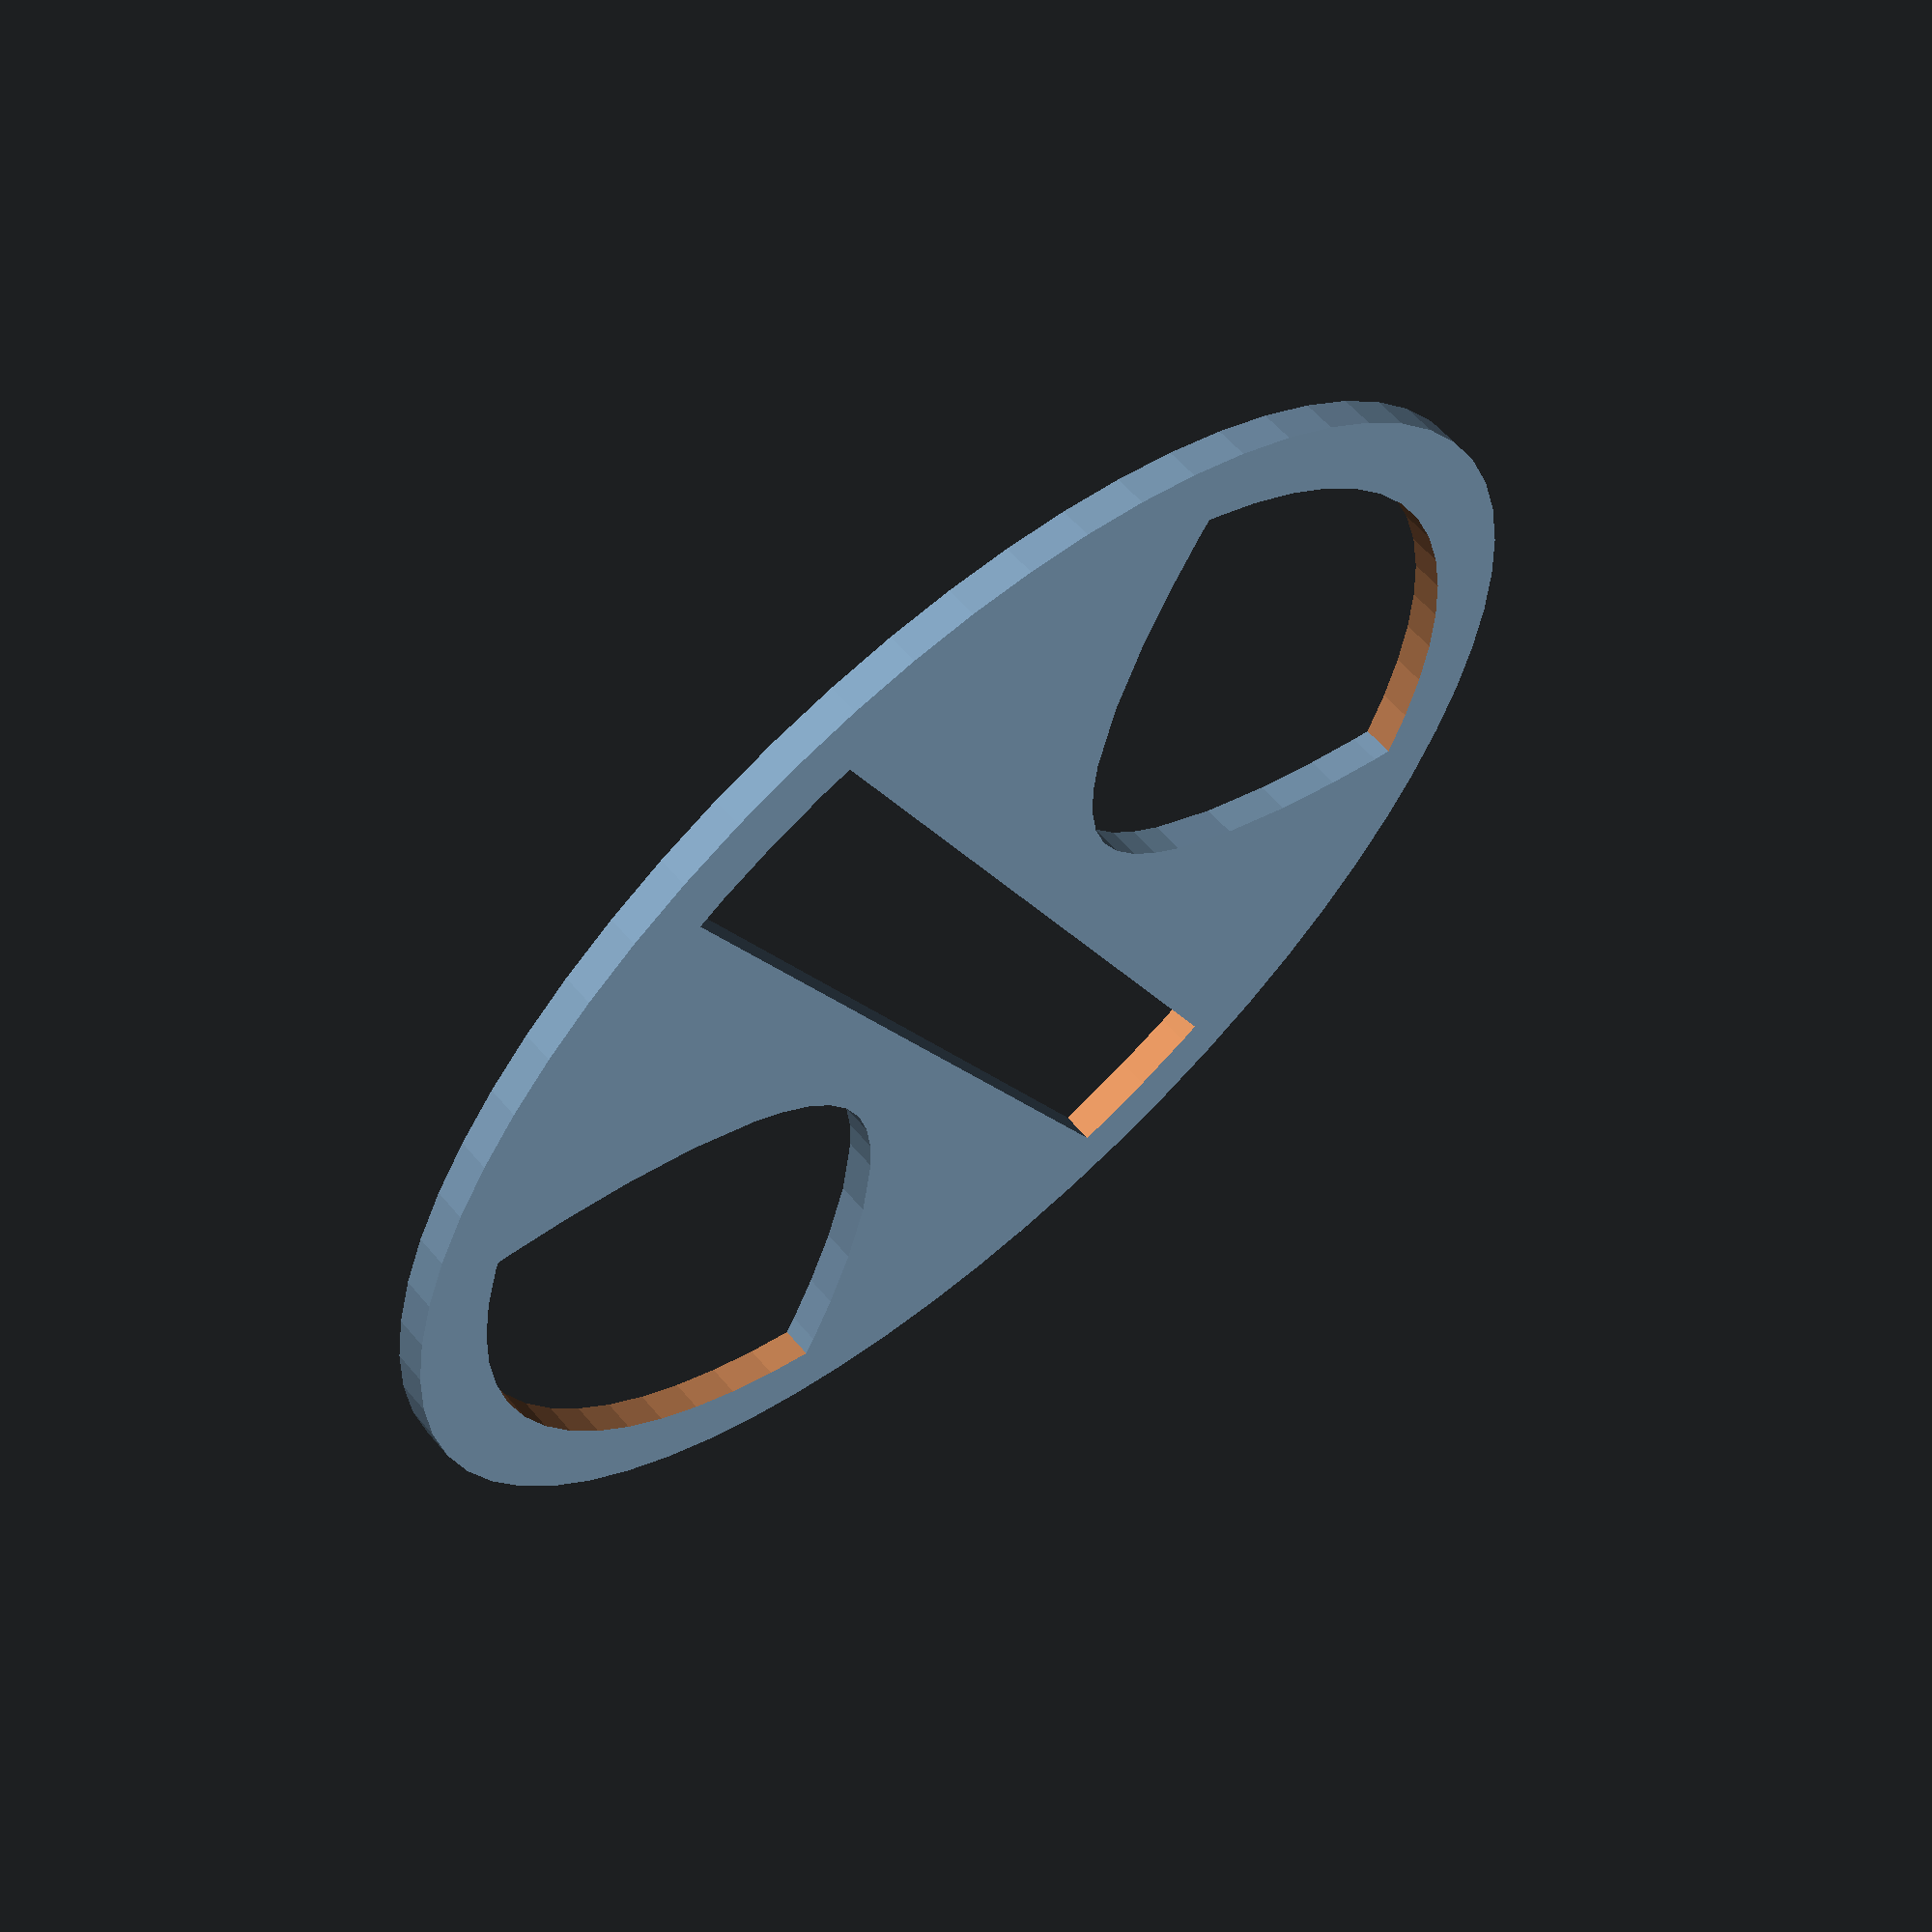
<openscad>

// Module names are of the form poly_<inkscape-path-id>().  As a result,
// you can associate a polygon in this OpenSCAD program with the corresponding
// SVG element in the Inkscape document by looking for the XML element with
// the attribute id="inkscape-path-id".

// fudge value is used to ensure that subtracted solids are a tad taller
// in the z dimension than the polygon being subtracted from.  This helps
// keep the resulting .stl file manifold.
fudge = 0.1;

module poly_path4325(h)
{
  scale([25.4/90, -25.4/90, 1]) union()
  {
    difference()
    {
       linear_extrude(height=h)
         polygon([[-0.000000,-93.840266],[-10.765294,-93.359776],[-21.236569,-91.948685],[-31.358562,-89.652565],[-41.076009,-86.516986],[-50.333645,-82.587519],[-59.076206,-77.909735],[-67.248428,-72.529204],[-74.795047,-66.491497],[-81.660798,-59.842185],[-87.790417,-52.626839],[-93.128640,-44.891029],[-97.620203,-36.680326],[-101.209842,-28.040301],[-103.842292,-19.016525],[-105.462289,-9.654568],[-106.014569,-0.000001],[-105.462289,9.654567],[-103.842292,19.016524],[-101.209842,28.040301],[-97.620203,36.680326],[-93.128640,44.891029],[-87.790417,52.626839],[-81.660798,59.842185],[-74.795047,66.491497],[-67.248428,72.529204],[-59.076206,77.909735],[-50.333645,82.587519],[-41.076009,86.516986],[-31.358562,89.652565],[-21.236569,91.948685],[-10.765294,93.359776],[-0.000000,93.840266],[10.765294,93.359776],[21.236569,91.948685],[31.358562,89.652565],[41.076008,86.516986],[50.333644,82.587519],[59.076204,77.909735],[67.248426,72.529204],[74.795044,66.491497],[81.660795,59.842185],[87.790414,52.626839],[93.128637,44.891029],[97.620200,36.680326],[101.209839,28.040301],[103.842290,19.016524],[105.462288,9.654567],[106.014569,-0.000001],[105.462289,-9.654568],[103.842292,-19.016525],[101.209842,-28.040301],[97.620203,-36.680326],[93.128640,-44.891029],[87.790417,-52.626839],[81.660798,-59.842185],[74.795047,-66.491497],[67.248428,-72.529204],[59.076206,-77.909735],[50.333645,-82.587519],[41.076009,-86.516986],[31.358562,-89.652565],[21.236569,-91.948685],[10.765294,-93.359776],[-0.000000,-93.840266]]);
       translate([0, 0, -fudge])
         linear_extrude(height=h+2*fudge)
           polygon([[-0.000000,-82.086334],[9.713790,-81.658393],[19.129542,-80.403182],[28.201906,-78.363616],[36.885534,-75.582612],[45.135076,-72.103087],[52.905185,-67.967957],[60.150511,-63.220138],[66.825704,-57.902547],[72.885417,-52.058101],[78.284300,-45.729715],[82.977004,-38.960307],[86.918181,-31.792793],[90.062482,-24.270088],[92.364557,-16.435111],[93.779058,-8.330776],[94.260636,-0.000001],[93.779057,8.330790],[92.364554,16.435166],[90.062476,24.270207],[86.918171,31.792993],[82.976990,38.960603],[78.284281,45.730118],[72.885394,52.058618],[66.825677,57.903182],[60.150481,63.220890],[52.905154,67.968822],[45.135045,72.104059],[36.885504,75.583679],[28.201879,78.364763],[19.129521,80.404391],[9.713778,81.659643],[-0.000000,82.087598],[-9.713778,81.659643],[-19.129521,80.404391],[-28.201879,78.364763],[-36.885504,75.583679],[-45.135045,72.104059],[-52.905154,67.968822],[-60.150481,63.220890],[-66.825677,57.903182],[-72.885394,52.058618],[-78.284281,45.730118],[-82.976990,38.960603],[-86.918171,31.792993],[-90.062476,24.270207],[-92.364554,16.435166],[-93.779057,8.330790],[-94.260636,-0.000001],[-93.779058,-8.330776],[-92.364557,-16.435111],[-90.062482,-24.270088],[-86.918181,-31.792793],[-82.977004,-38.960307],[-78.284300,-45.729715],[-72.885417,-52.058101],[-66.825704,-57.902547],[-60.150511,-63.220138],[-52.905185,-67.967957],[-45.135076,-72.103087],[-36.885534,-75.582612],[-28.201906,-78.363616],[-19.129542,-80.403182],[-9.713790,-81.658393],[-0.000000,-82.086334]]);
    }
  }
}

module poly_path42919(h)
{
  scale([25.4/90, -25.4/90, 1]) union()
  {
    linear_extrude(height=h)
      polygon([[77.190022,55.899734],[69.623341,51.486935],[61.840144,46.322091],[52.879400,39.497087],[43.857881,31.246027],[35.892353,21.803013],[32.654577,16.707681],[30.099587,11.402149],[28.366980,5.915680],[27.596352,0.277537],[27.877761,-5.426130],[29.118300,-11.097776],[31.183120,-16.691046],[33.937375,-22.159583],[40.974793,-32.537034],[49.151772,-41.859279],[57.389526,-49.755468],[64.609274,-55.854751],[71.679612,-61.179197],[48.665562,-76.821387],[18.844532,-86.221494],[12.685842,-87.193919],[14.630692,87.194264],[31.022412,82.980424],[41.858582,79.739014],[61.955372,69.189534]]);
  }
}

module poly_path4291(h)
{
  scale([25.4/90, -25.4/90, 1]) union()
  {
    linear_extrude(height=h)
      polygon([[-77.263459,56.548014],[-69.696778,52.135216],[-61.913581,46.970373],[-52.952838,40.145371],[-43.931318,31.894312],[-35.965791,22.451299],[-32.728015,17.355967],[-30.173026,12.050434],[-28.440419,6.563965],[-27.669791,0.925821],[-27.951200,-4.777846],[-29.191738,-10.449492],[-31.256558,-16.042762],[-34.010812,-21.511299],[-41.048231,-31.888750],[-49.225210,-41.210995],[-57.462965,-49.107184],[-64.682713,-55.206467],[-71.753052,-60.530913],[-48.738996,-76.173104],[-18.917967,-85.573211],[-12.759277,-86.545636],[-14.704126,87.842554],[-31.095845,83.628714],[-41.932022,80.387294],[-62.028803,69.837824]]);
  }
}

poly_path4325(1.3999999761581421);
poly_path42919(1.3999999761581421);
poly_path4291(1.3999999761581421);

</openscad>
<views>
elev=300.5 azim=205.9 roll=140.1 proj=p view=wireframe
</views>
